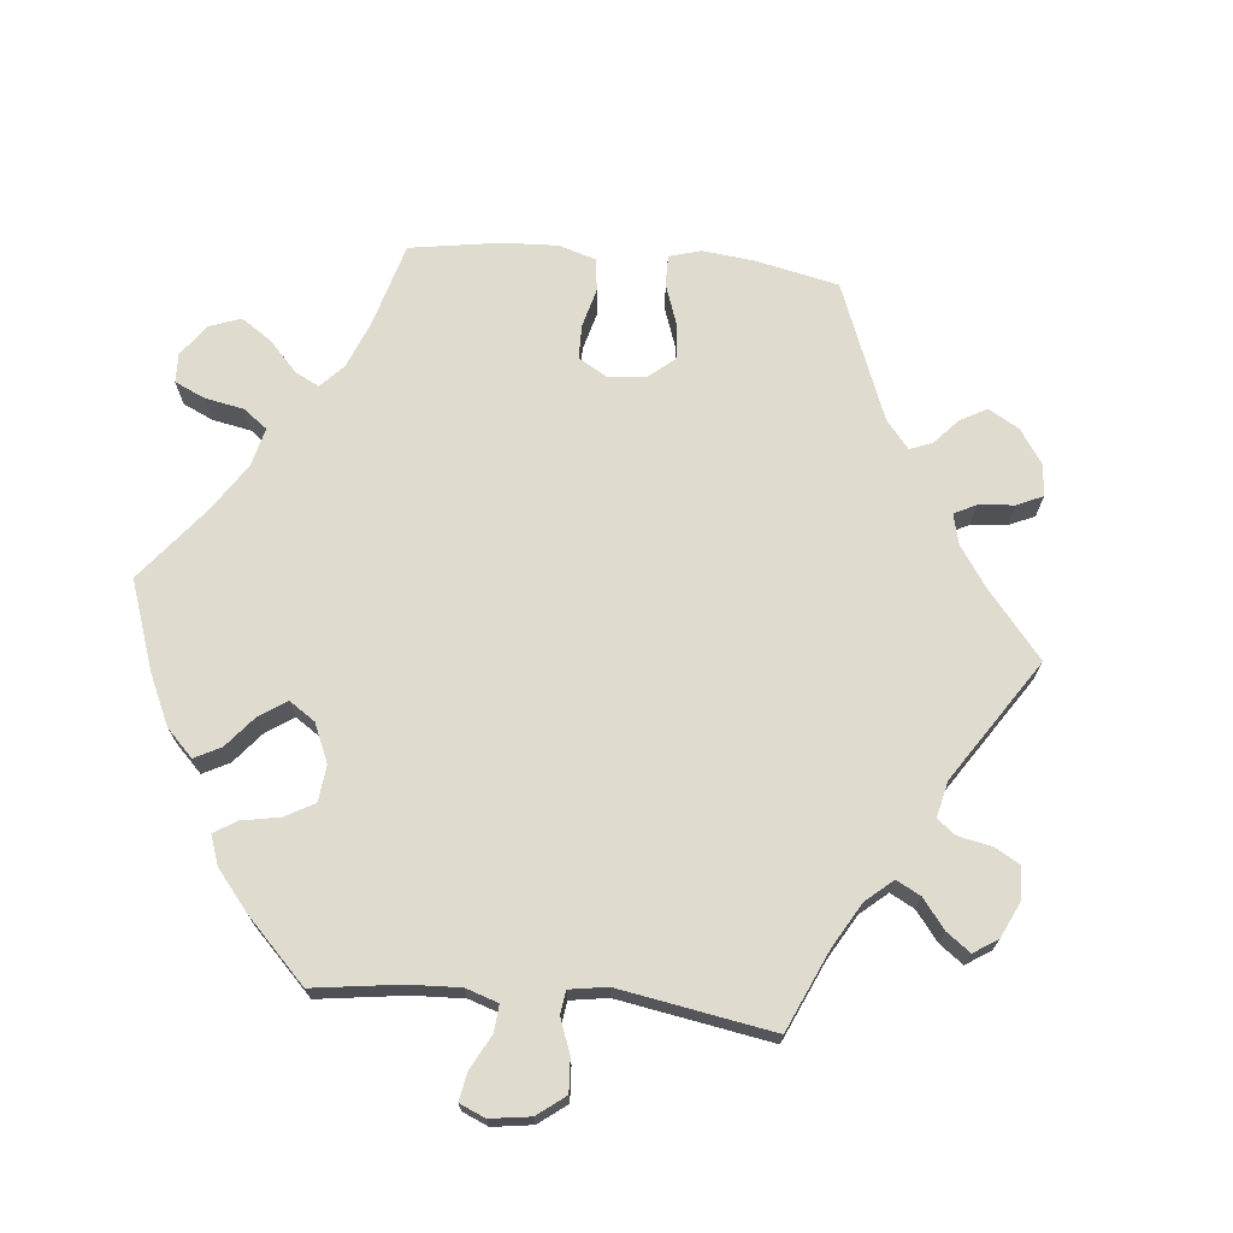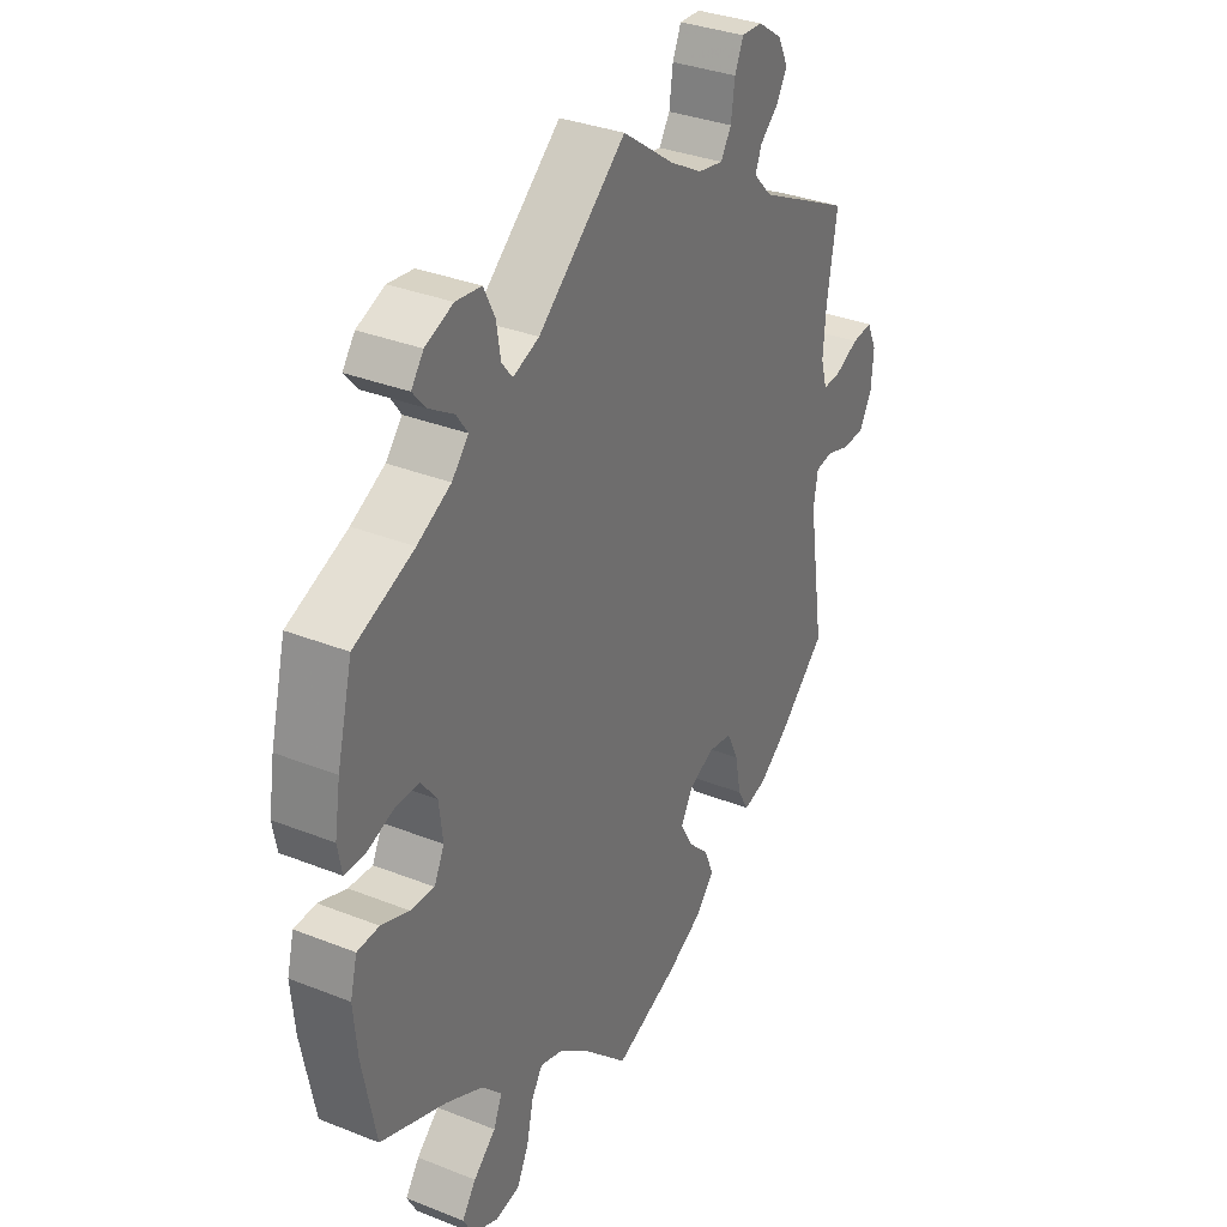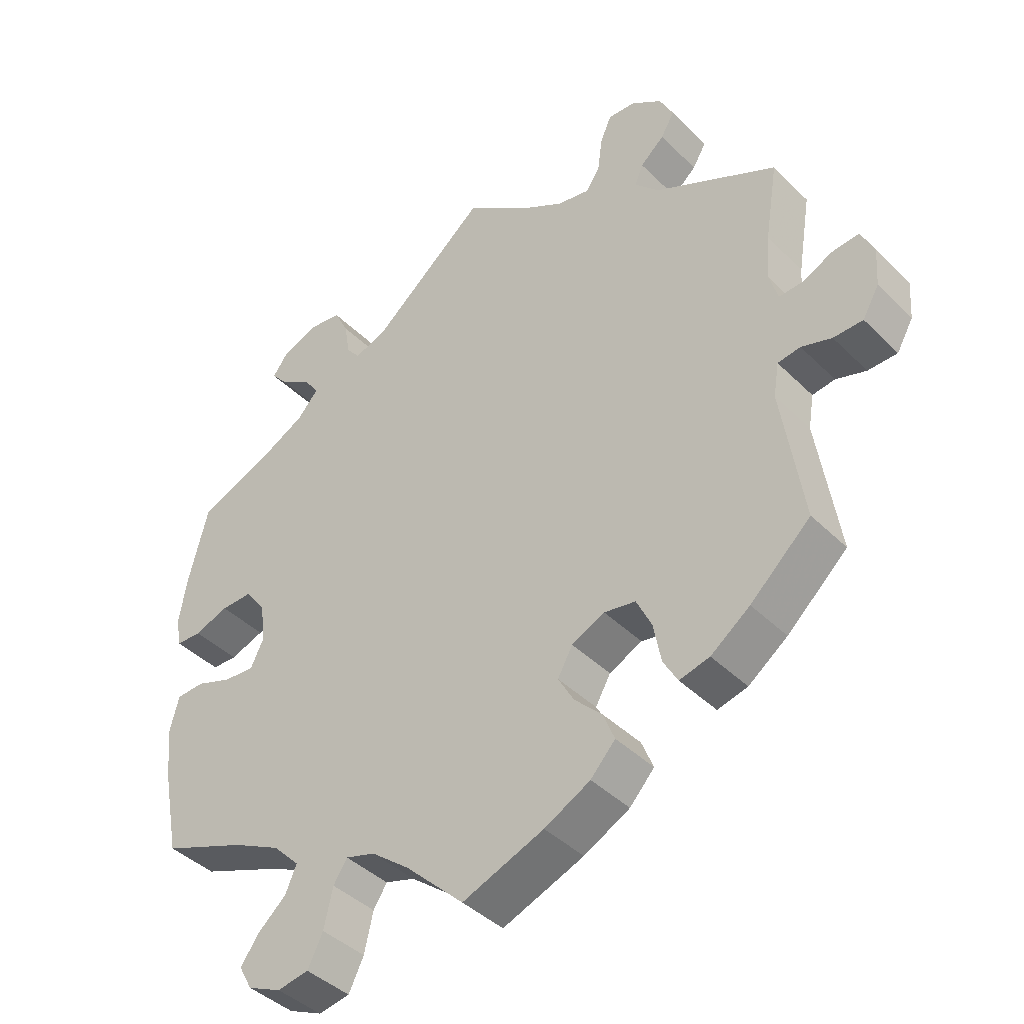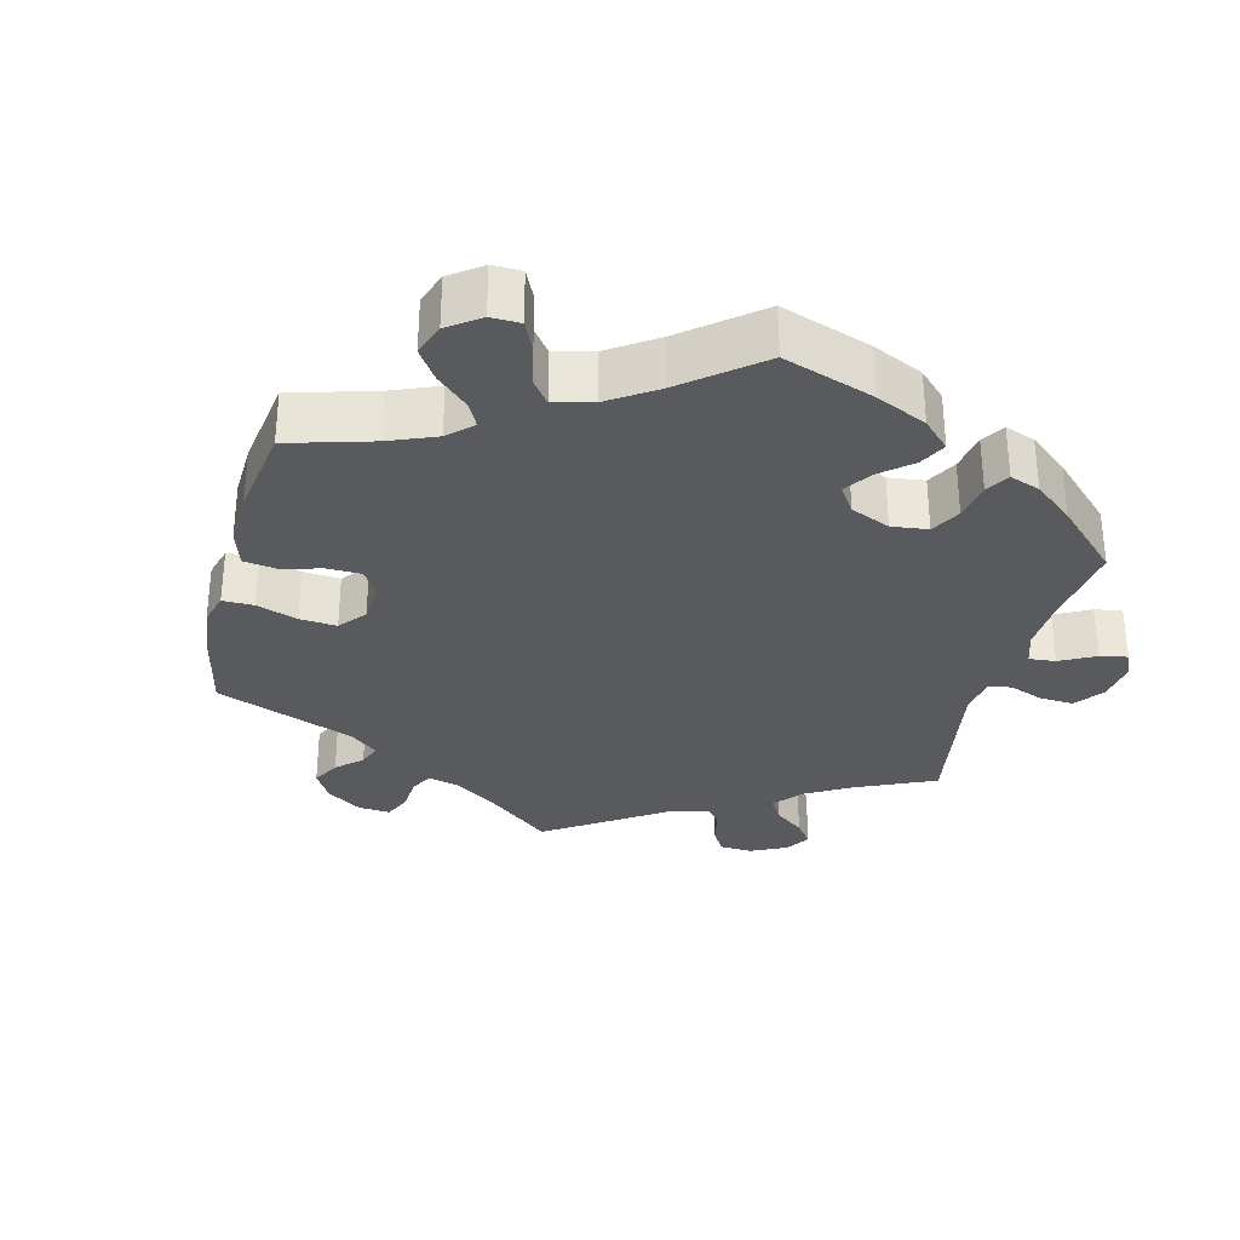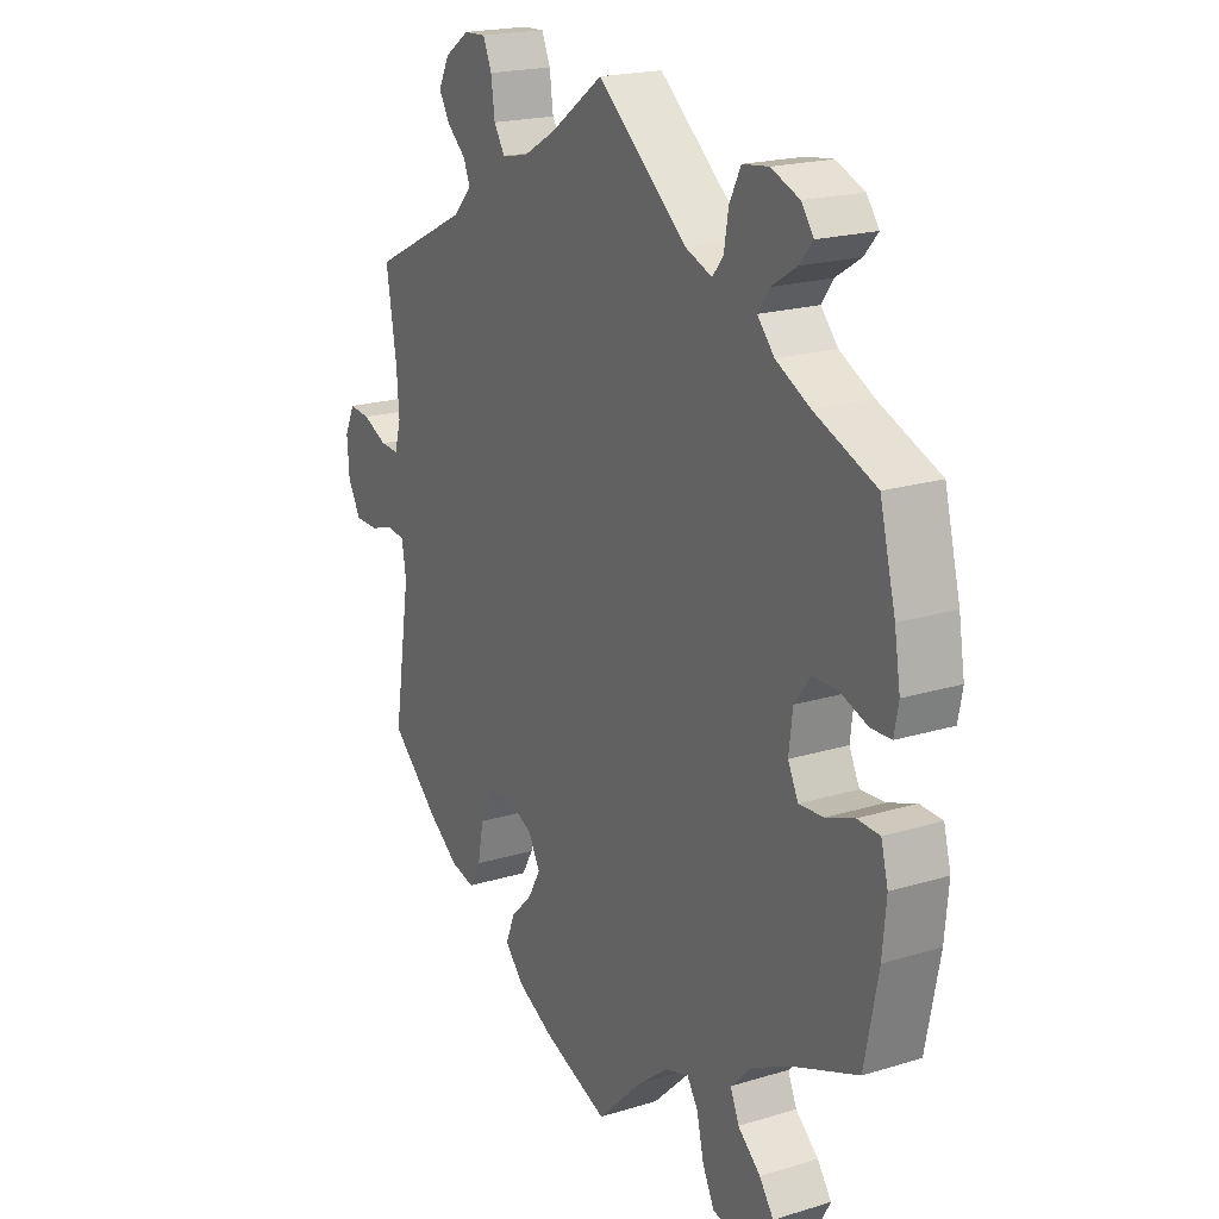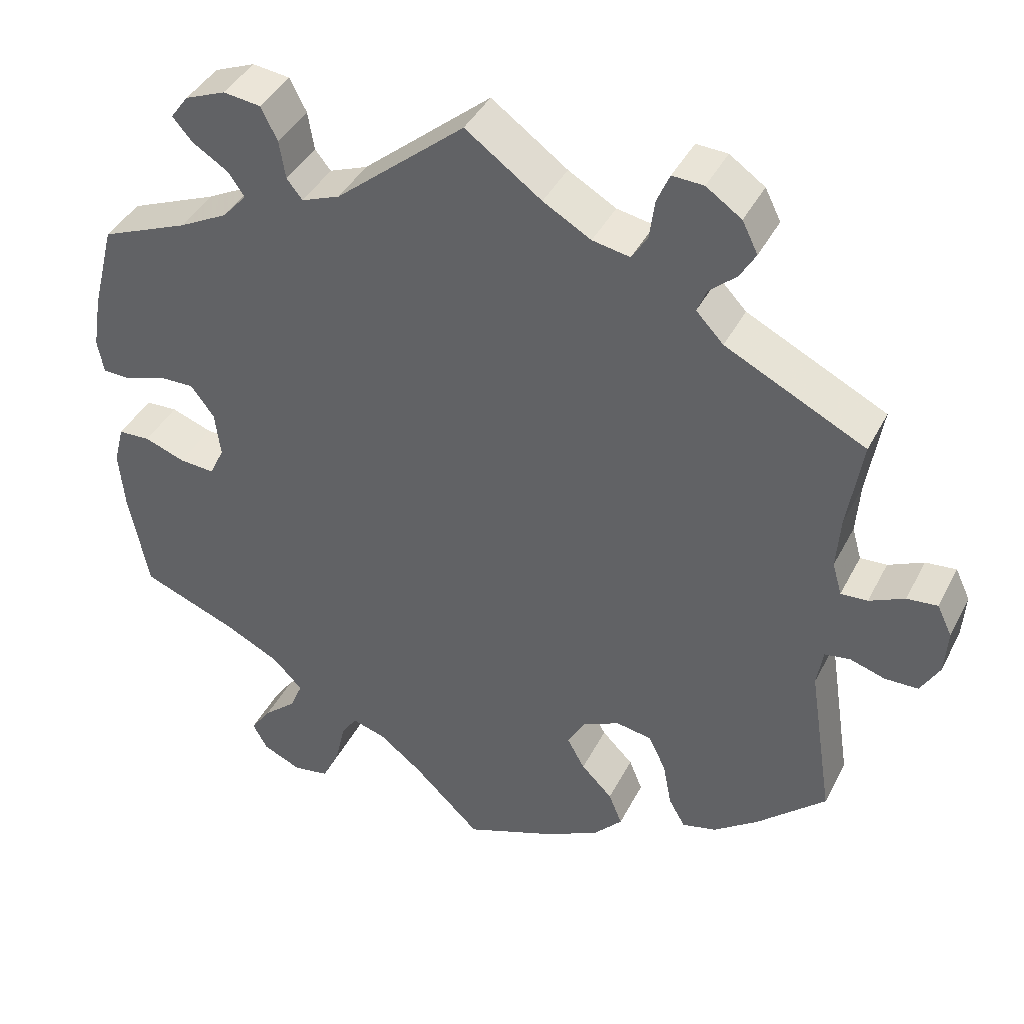
<metadata>
{"format":"obj","ext":"obj","renderer":"f3d","projection":"perspective","resolution":1024,"background":"white","views":[{"elev":70.5,"azim":-24.5,"up":"+Y"},{"elev":33.5,"azim":-61.5,"up":"+Z"},{"elev":-41.5,"azim":40.3,"up":"+Z"},{"elev":-31.5,"azim":-134.2,"up":"+Y"},{"elev":19.8,"azim":-119.6,"up":"+Z"},{"elev":40.7,"azim":25.2,"up":"+Z"}]}
</metadata>
<code>
v 0.097 0.07 0.508
v 0.158 0.07 0.473
v 0.206 0.07 0.464
v 0.226 0.07 0.496
v 0.233 0.07 0.547
v 0.249 0.07 0.584
v 0.289 0.07 0.582
v 0.334 0.07 0.551
v 0.354 0.07 0.511
v 0.334 0.07 0.477
v 0.299 0.07 0.446
v 0.287 0.07 0.416
v 0.322 0.07 0.379
v 0.501 0.07 0.29
v 0.482 0.07 0.174
v 0.477 0.07 0.107
v 0.489 0.07 0.065
v 0.523 0.07 0.067
v 0.568 0.07 0.088
v 0.607 0.07 0.092
v 0.626 0.07 0.052
v 0.622 0.07 -0.005
v 0.598 0.07 -0.047
v 0.555 0.07 -0.048
v 0.511 0.07 -0.034
v 0.478 0.07 -0.039
v 0.47 0.07 -0.088
v 0.501 0.07 -0.289
v 0.413 0.07 -0.369
v 0.356 0.07 -0.411
v 0.312 0.07 -0.422
v 0.291 0.07 -0.385
v 0.28 0.07 -0.327
v 0.258 0.07 -0.281
v 0.212 0.07 -0.273
v 0.164 0.07 -0.296
v 0.142 0.07 -0.335
v 0.165 0.07 -0.376
v 0.205 0.07 -0.416
v 0.222 0.07 -0.458
v 0.186 0.07 -0.497
v 0.119 0.07 -0.532
v 0 0.07 -0.578
v -0.086 0.07 -0.495
v -0.141 0.07 -0.452
v -0.184 0.07 -0.439
v -0.204 0.07 -0.47
v -0.217 0.07 -0.527
v -0.239 0.07 -0.572
v -0.285 0.07 -0.58
v -0.334 0.07 -0.558
v -0.353 0.07 -0.523
v -0.327 0.07 -0.486
v -0.285 0.07 -0.449
v -0.269 0.07 -0.411
v -0.307 0.07 -0.372
v -0.377 0.07 -0.337
v -0.5 0.07 -0.289
v -0.525 0.07 -0.161
v -0.532 0.07 -0.085
v -0.519 0.07 -0.035
v -0.478 0.07 -0.033
v -0.426 0.07 -0.052
v -0.381 0.07 -0.055
v -0.362 0.07 -0.016
v -0.369 0.07 0.042
v -0.399 0.07 0.082
v -0.445 0.07 0.081
v -0.495 0.07 0.063
v -0.532 0.07 0.064
v -0.54 0.07 0.107
v -0.529 0.07 0.175
v -0.5 0.07 0.289
v -0.388 0.07 0.335
v -0.325 0.07 0.368
v -0.294 0.07 0.403
v -0.315 0.07 0.433
v -0.361 0.07 0.462
v -0.386 0.07 0.491
v -0.363 0.07 0.522
v -0.311 0.07 0.543
v -0.263 0.07 0.537
v -0.242 0.07 0.495
v -0.234 0.07 0.446
v -0.214 0.07 0.421
v -0.165 0.07 0.44
v 0 0.07 0.578
v 0.097 0 0.508
v 0.158 0 0.473
v 0.206 0 0.464
v 0.226 0 0.496
v 0.233 0 0.547
v 0.249 0 0.584
v 0.289 0 0.582
v 0.334 0 0.551
v 0.354 0 0.511
v 0.334 0 0.477
v 0.299 0 0.446
v 0.287 0 0.416
v 0.322 0 0.379
v 0.501 0 0.29
v 0.482 0 0.174
v 0.477 0 0.107
v 0.489 0 0.065
v 0.523 0 0.067
v 0.568 0 0.088
v 0.607 0 0.092
v 0.626 0 0.052
v 0.622 0 -0.005
v 0.598 0 -0.047
v 0.555 0 -0.048
v 0.511 0 -0.034
v 0.478 0 -0.039
v 0.47 0 -0.088
v 0.501 0 -0.289
v 0.413 0 -0.369
v 0.356 0 -0.411
v 0.312 0 -0.422
v 0.291 0 -0.385
v 0.28 0 -0.327
v 0.258 0 -0.281
v 0.212 0 -0.273
v 0.164 0 -0.296
v 0.142 0 -0.335
v 0.165 0 -0.376
v 0.205 0 -0.416
v 0.222 0 -0.458
v 0.186 0 -0.497
v 0.119 0 -0.532
v 0 0 -0.578
v -0.086 0 -0.495
v -0.141 0 -0.452
v -0.184 0 -0.439
v -0.204 0 -0.47
v -0.217 0 -0.527
v -0.239 0 -0.572
v -0.285 0 -0.58
v -0.334 0 -0.558
v -0.353 0 -0.523
v -0.327 0 -0.486
v -0.285 0 -0.449
v -0.269 0 -0.411
v -0.307 0 -0.372
v -0.377 0 -0.337
v -0.5 0 -0.289
v -0.525 0 -0.161
v -0.532 0 -0.085
v -0.519 0 -0.035
v -0.478 0 -0.033
v -0.426 0 -0.052
v -0.381 0 -0.055
v -0.362 0 -0.016
v -0.369 0 0.042
v -0.399 0 0.082
v -0.445 0 0.081
v -0.495 0 0.063
v -0.532 0 0.064
v -0.54 0 0.107
v -0.529 0 0.175
v -0.5 0 0.289
v -0.388 0 0.335
v -0.325 0 0.368
v -0.294 0 0.403
v -0.315 0 0.433
v -0.361 0 0.462
v -0.386 0 0.491
v -0.363 0 0.522
v -0.311 0 0.543
v -0.263 0 0.537
v -0.242 0 0.495
v -0.234 0 0.446
v -0.214 0 0.421
v -0.165 0 0.44
v 0 0 0.578
f 86 87 1
f 85 86 1 2
f 81 82 83 84
f 79 80 81 84
f 77 78 79 84
f 76 77 84 85
f 75 76 85 2
f 71 72 73 74
f 68 69 70 71
f 67 68 71 74
f 66 67 74 75
f 60 61 62 63
f 60 63 64
f 57 58 59 60
f 56 57 60 64
f 55 56 64 65
f 51 52 53 54
f 49 50 51 54
f 47 48 49 54
f 46 47 54 55
f 45 46 55 65
f 41 42 43 44
f 38 39 40 41
f 37 38 41 44
f 36 37 44 45
f 30 31 32 33
f 30 33 34
f 27 28 29 30
f 26 27 30 34
f 22 23 24 25
f 22 25 26
f 21 22 26
f 18 19 20 21
f 17 18 21 26
f 16 17 26 34
f 13 14 15
f 12 13 15 16
f 8 9 10 11
f 8 11 12
f 7 8 12
f 4 5 6 7
f 3 4 7 12
f 36 45 65 66
f 35 36 66 75
f 16 34 35 75
f 12 16 75
f 2 3 12 75
f 88 174 173
f 89 88 173 172
f 171 170 169 168
f 171 168 167 166
f 171 166 165 164
f 172 171 164 163
f 89 172 163 162
f 161 160 159 158
f 158 157 156 155
f 161 158 155 154
f 162 161 154 153
f 150 149 148 147
f 151 150 147
f 147 146 145 144
f 151 147 144 143
f 152 151 143 142
f 141 140 139 138
f 141 138 137 136
f 141 136 135 134
f 142 141 134 133
f 152 142 133 132
f 131 130 129 128
f 128 127 126 125
f 131 128 125 124
f 132 131 124 123
f 120 119 118 117
f 121 120 117
f 117 116 115 114
f 121 117 114 113
f 112 111 110 109
f 113 112 109
f 113 109 108
f 108 107 106 105
f 113 108 105 104
f 121 113 104 103
f 102 101 100
f 103 102 100 99
f 98 97 96 95
f 99 98 95
f 99 95 94
f 94 93 92 91
f 99 94 91 90
f 153 152 132 123
f 162 153 123 122
f 162 122 121 103
f 162 103 99
f 162 99 90 89
f 1 88 89 2
f 2 89 90 3
f 3 90 91 4
f 4 91 92 5
f 5 92 93 6
f 6 93 94 7
f 7 94 95 8
f 8 95 96 9
f 9 96 97 10
f 10 97 98 11
f 11 98 99 12
f 12 99 100 13
f 13 100 101 14
f 14 101 102 15
f 15 102 103 16
f 16 103 104 17
f 17 104 105 18
f 18 105 106 19
f 19 106 107 20
f 20 107 108 21
f 21 108 109 22
f 22 109 110 23
f 23 110 111 24
f 24 111 112 25
f 25 112 113 26
f 26 113 114 27
f 27 114 115 28
f 28 115 116 29
f 29 116 117 30
f 30 117 118 31
f 31 118 119 32
f 32 119 120 33
f 33 120 121 34
f 34 121 122 35
f 35 122 123 36
f 36 123 124 37
f 37 124 125 38
f 38 125 126 39
f 39 126 127 40
f 40 127 128 41
f 41 128 129 42
f 42 129 130 43
f 43 130 131 44
f 44 131 132 45
f 45 132 133 46
f 46 133 134 47
f 47 134 135 48
f 48 135 136 49
f 49 136 137 50
f 50 137 138 51
f 51 138 139 52
f 52 139 140 53
f 53 140 141 54
f 54 141 142 55
f 55 142 143 56
f 56 143 144 57
f 57 144 145 58
f 58 145 146 59
f 59 146 147 60
f 60 147 148 61
f 61 148 149 62
f 62 149 150 63
f 63 150 151 64
f 64 151 152 65
f 65 152 153 66
f 66 153 154 67
f 67 154 155 68
f 68 155 156 69
f 69 156 157 70
f 70 157 158 71
f 71 158 159 72
f 72 159 160 73
f 73 160 161 74
f 74 161 162 75
f 75 162 163 76
f 76 163 164 77
f 77 164 165 78
f 78 165 166 79
f 79 166 167 80
f 80 167 168 81
f 81 168 169 82
f 82 169 170 83
f 83 170 171 84
f 84 171 172 85
f 85 172 173 86
f 86 173 174 87
f 87 174 88 1

</code>
